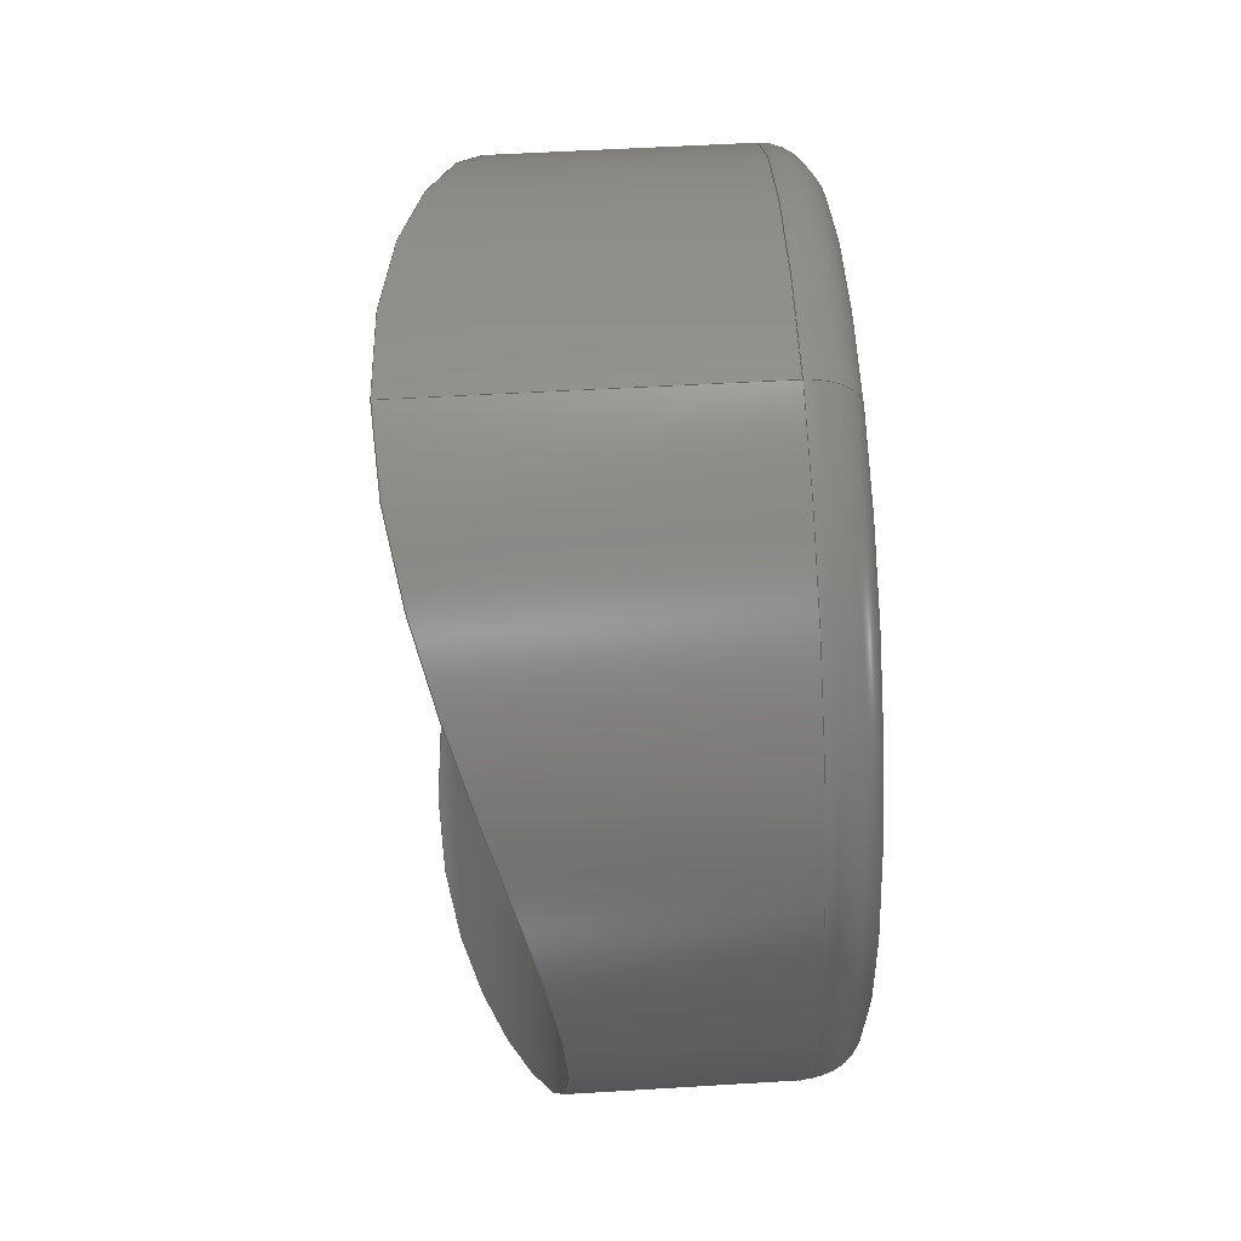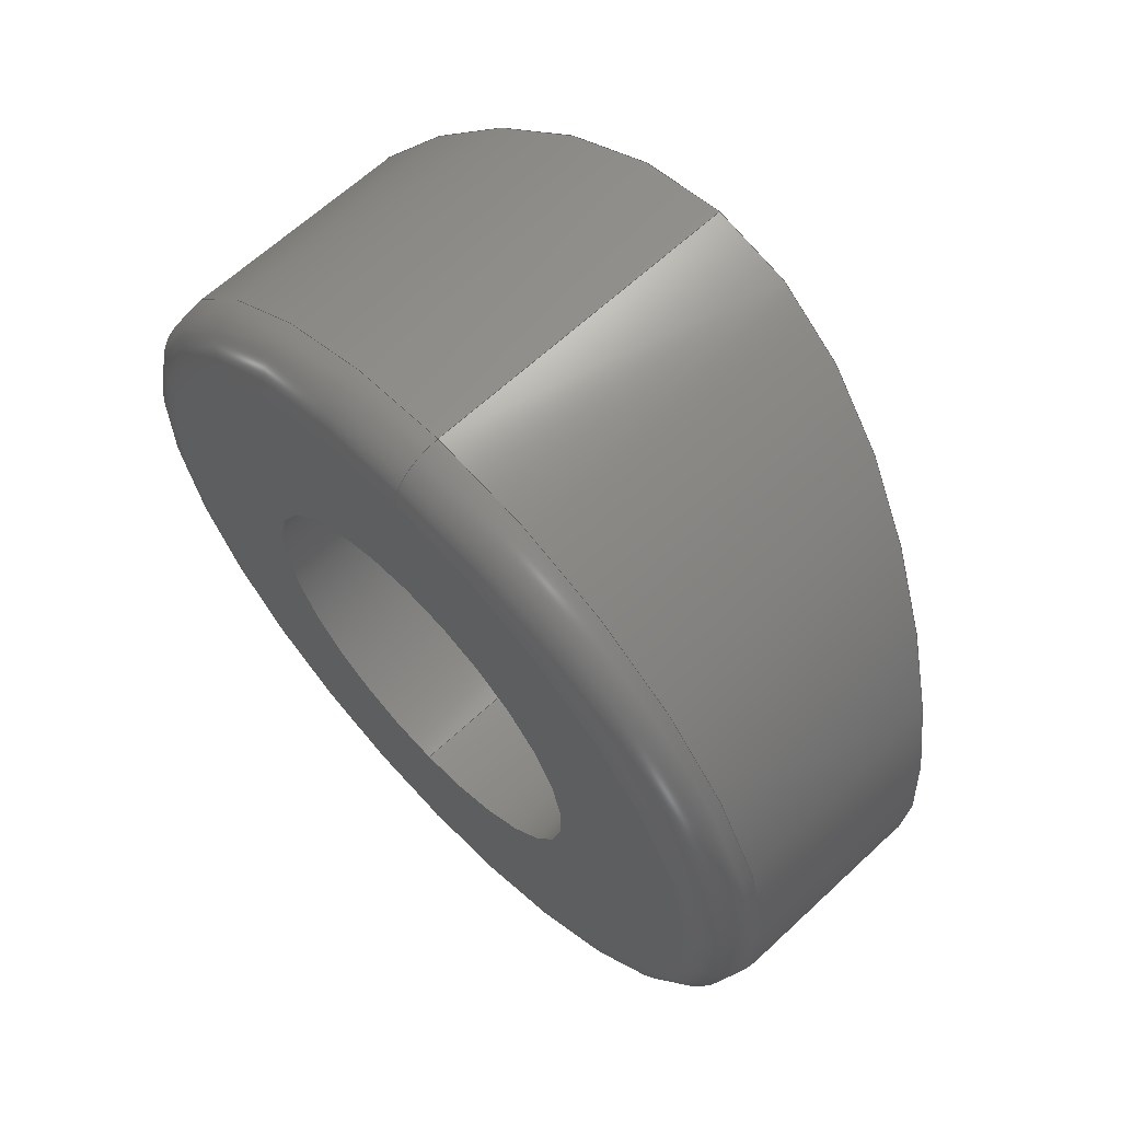
<metadata>
{"format":"step","ext":"stp","renderer":"f3d","projection":"perspective","resolution":1024,"background":"white","views":[{"elev":65.1,"azim":176.9,"up":"+Y"},{"elev":63.7,"azim":-43.3,"up":"+Y"}]}
</metadata>
<code>
ISO-10303-21;
DATA;
#1=PRODUCT('saiba2','','',(#305)) ;
#2=APPLICATION_CONTEXT('configuration controlled 3D design of mechanical parts and assemblies') ;
#3=PRODUCT_DEFINITION('',' ',#311,#256) ;
#4=SECURITY_CLASSIFICATION(' ',' ',#5) ;
#5=SECURITY_CLASSIFICATION_LEVEL('unclassified') ;
#6=CARTESIAN_POINT(' ',(0,0,0)) ;
#7=CARTESIAN_POINT('Axis2P3D Location',(0,0,-31.47)) ;
#8=CARTESIAN_POINT('Control Point',(-2.891,0.8,-28.47)) ;
#9=CARTESIAN_POINT('Control Point',(-2.891,0.8,-28.22)) ;
#10=CARTESIAN_POINT('Control Point',(-2.919,0.6994,-27.97)) ;
#11=CARTESIAN_POINT('Control Point',(-2.974,0.5049,-27.77)) ;
#12=CARTESIAN_POINT('Control Point',(-3,0.2525,-27.67)) ;
#13=CARTESIAN_POINT('Control Point',(-3,-9.424e-12,-27.67)) ;
#14=CARTESIAN_POINT('Vertex',(-2.891,0.8,-28.47)) ;
#15=CARTESIAN_POINT('Vertex',(-3,3.674e-16,-27.67)) ;
#16=CARTESIAN_POINT('Control Point',(-2.891,0.8,-28.47)) ;
#17=CARTESIAN_POINT('Control Point',(-2.891,0.8,-28.72)) ;
#18=CARTESIAN_POINT('Control Point',(-2.919,0.6994,-28.97)) ;
#19=CARTESIAN_POINT('Control Point',(-2.974,0.5049,-29.17)) ;
#20=CARTESIAN_POINT('Control Point',(-3,0.2525,-29.27)) ;
#21=CARTESIAN_POINT('Control Point',(-3,-9.427e-12,-29.27)) ;
#22=CARTESIAN_POINT('Vertex',(-3,3.674e-16,-29.27)) ;
#23=CARTESIAN_POINT('Line Origine',(-3,3.674e-16,-31.47)) ;
#24=CARTESIAN_POINT('Vertex',(-3,3.674e-16,-30.12)) ;
#25=CARTESIAN_POINT('Control Point',(-2.509,1.645,-28.47)) ;
#26=CARTESIAN_POINT('Control Point',(-2.509,1.645,-28.68)) ;
#27=CARTESIAN_POINT('Control Point',(-2.531,1.611,-28.9)) ;
#28=CARTESIAN_POINT('Control Point',(-2.577,1.542,-29.1)) ;
#29=CARTESIAN_POINT('Control Point',(-2.715,1.302,-29.56)) ;
#30=CARTESIAN_POINT('Control Point',(-2.877,0.9095,-29.89)) ;
#31=CARTESIAN_POINT('Control Point',(-2.959,0.6295,-30.04)) ;
#32=CARTESIAN_POINT('Control Point',(-3,0.3148,-30.12)) ;
#33=CARTESIAN_POINT('Control Point',(-3,-8.882e-16,-30.12)) ;
#34=CARTESIAN_POINT('Vertex',(-2.509,1.645,-28.47)) ;
#35=CARTESIAN_POINT('Control Point',(-2.509,1.645,-28.47)) ;
#36=CARTESIAN_POINT('Control Point',(-2.509,1.645,-28.26)) ;
#37=CARTESIAN_POINT('Control Point',(-2.531,1.611,-28.04)) ;
#38=CARTESIAN_POINT('Control Point',(-2.577,1.542,-27.84)) ;
#39=CARTESIAN_POINT('Control Point',(-2.715,1.302,-27.38)) ;
#40=CARTESIAN_POINT('Control Point',(-2.877,0.9095,-27.05)) ;
#41=CARTESIAN_POINT('Control Point',(-2.959,0.6295,-26.9)) ;
#42=CARTESIAN_POINT('Control Point',(-3,0.3148,-26.82)) ;
#43=CARTESIAN_POINT('Control Point',(-3,2.903e-15,-26.82)) ;
#44=CARTESIAN_POINT('Vertex',(-3,3.674e-16,-26.82)) ;
#45=CARTESIAN_POINT('Line Origine',(-3,3.674e-16,-31.47)) ;
#46=CARTESIAN_POINT('Control Point',(-2.891,-0.8,-28.47)) ;
#47=CARTESIAN_POINT('Control Point',(-2.891,-0.8,-28.72)) ;
#48=CARTESIAN_POINT('Control Point',(-2.919,-0.6994,-28.97)) ;
#49=CARTESIAN_POINT('Control Point',(-2.974,-0.5049,-29.17)) ;
#50=CARTESIAN_POINT('Control Point',(-3,-0.2525,-29.27)) ;
#51=CARTESIAN_POINT('Control Point',(-3,9.426e-12,-29.27)) ;
#52=CARTESIAN_POINT('Vertex',(-2.891,-0.8,-28.47)) ;
#53=CARTESIAN_POINT('Control Point',(-2.891,-0.8,-28.47)) ;
#54=CARTESIAN_POINT('Control Point',(-2.891,-0.8,-28.22)) ;
#55=CARTESIAN_POINT('Control Point',(-2.919,-0.6994,-27.97)) ;
#56=CARTESIAN_POINT('Control Point',(-2.974,-0.5049,-27.77)) ;
#57=CARTESIAN_POINT('Control Point',(-3,-0.2525,-27.67)) ;
#58=CARTESIAN_POINT('Control Point',(-3,9.426e-12,-27.67)) ;
#59=CARTESIAN_POINT('Control Point',(-2.509,-1.645,-28.47)) ;
#60=CARTESIAN_POINT('Control Point',(-2.509,-1.645,-28.26)) ;
#61=CARTESIAN_POINT('Control Point',(-2.531,-1.611,-28.04)) ;
#62=CARTESIAN_POINT('Control Point',(-2.577,-1.542,-27.84)) ;
#63=CARTESIAN_POINT('Control Point',(-2.715,-1.302,-27.38)) ;
#64=CARTESIAN_POINT('Control Point',(-2.877,-0.9095,-27.05)) ;
#65=CARTESIAN_POINT('Control Point',(-2.959,-0.6295,-26.9)) ;
#66=CARTESIAN_POINT('Control Point',(-3,-0.3148,-26.82)) ;
#67=CARTESIAN_POINT('Control Point',(-3,3.331e-16,-26.82)) ;
#68=CARTESIAN_POINT('Vertex',(-2.509,-1.645,-28.47)) ;
#69=CARTESIAN_POINT('Control Point',(-2.509,-1.645,-28.47)) ;
#70=CARTESIAN_POINT('Control Point',(-2.509,-1.645,-28.68)) ;
#71=CARTESIAN_POINT('Control Point',(-2.531,-1.611,-28.9)) ;
#72=CARTESIAN_POINT('Control Point',(-2.577,-1.542,-29.1)) ;
#73=CARTESIAN_POINT('Control Point',(-2.715,-1.302,-29.56)) ;
#74=CARTESIAN_POINT('Control Point',(-2.877,-0.9095,-29.89)) ;
#75=CARTESIAN_POINT('Control Point',(-2.959,-0.6295,-30.04)) ;
#76=CARTESIAN_POINT('Control Point',(-3,-0.3148,-30.12)) ;
#77=CARTESIAN_POINT('Control Point',(-3,4.441e-16,-30.12)) ;
#78=CARTESIAN_POINT('Axis2P3D Location',(-2.5,0,-28.47)) ;
#79=CARTESIAN_POINT('Line Origine',(-2.5,0.8,-28.47)) ;
#80=CARTESIAN_POINT('Vertex',(-4,0.8,-28.47)) ;
#81=CARTESIAN_POINT('Axis2P3D Location',(-4,0,-28.47)) ;
#82=CARTESIAN_POINT('Vertex',(-4,-0.8,-28.47)) ;
#83=CARTESIAN_POINT('Line Origine',(-2.5,-0.8,-28.47)) ;
#84=CARTESIAN_POINT('Axis2P3D Location',(-4,0,-28.47)) ;
#85=CARTESIAN_POINT('Axis2P3D Location',(-2.5,0,-28.47)) ;
#86=CARTESIAN_POINT('Line Origine',(-2.5,1.645,-28.47)) ;
#87=CARTESIAN_POINT('Vertex',(-3.8,1.645,-28.47)) ;
#88=CARTESIAN_POINT('Line Origine',(-2.5,-1.645,-28.47)) ;
#89=CARTESIAN_POINT('Vertex',(-3.8,-1.645,-28.47)) ;
#90=CARTESIAN_POINT('Axis2P3D Location',(-3.8,0,-28.47)) ;
#91=CARTESIAN_POINT('Axis2P3D Location',(-3.8,0,-28.47)) ;
#92=CARTESIAN_POINT('Axis2P3D Location',(-4,0,0)) ;
#93=CARTESIAN_POINT('Axis2P3D Location',(-4,2.584e-14,-28.47)) ;
#94=CARTESIAN_POINT('Vertex',(-4,1.445,-28.47)) ;
#95=CARTESIAN_POINT('Vertex',(-4,-1.445,-28.47)) ;
#96=CARTESIAN_POINT('Axis2P3D Location',(-4,-5.392e-14,-28.47)) ;
#97=CARTESIAN_POINT('Axis2P3D Location',(-3.8,-1.068e-13,-28.47)) ;
#98=CARTESIAN_POINT('Axis2P3D Location',(-3.8,-1.445,-28.47)) ;
#99=CARTESIAN_POINT('Axis2P3D Location',(-3.8,1.445,-28.47)) ;
#100=CARTESIAN_POINT('Axis2P3D Location',(-3.8,-2.22e-16,-28.47)) ;
#101=DIRECTION('Axis2P3D Direction',(0,0,1)) ;
#102=DIRECTION('Axis2P3D XDirection',(1,0,0)) ;
#103=DIRECTION('Vector Direction',(0,0,1)) ;
#104=DIRECTION('Vector Direction',(0,0,1)) ;
#105=DIRECTION('Axis2P3D Direction',(-1,0,0)) ;
#106=DIRECTION('Axis2P3D XDirection',(0,-1,0)) ;
#107=DIRECTION('Vector Direction',(-1,0,0)) ;
#108=DIRECTION('Axis2P3D Direction',(-1,0,0)) ;
#109=DIRECTION('Vector Direction',(-1,0,0)) ;
#110=DIRECTION('Axis2P3D Direction',(-1,0,0)) ;
#111=DIRECTION('Axis2P3D Direction',(1,0,0)) ;
#112=DIRECTION('Axis2P3D XDirection',(0,1,0)) ;
#113=DIRECTION('Vector Direction',(1,0,0)) ;
#114=DIRECTION('Vector Direction',(1,0,0)) ;
#115=DIRECTION('Axis2P3D Direction',(1,0,0)) ;
#116=DIRECTION('Axis2P3D Direction',(1,0,0)) ;
#117=DIRECTION('Axis2P3D Direction',(1,0,0)) ;
#118=DIRECTION('Axis2P3D XDirection',(0,1,0)) ;
#119=DIRECTION('Axis2P3D Direction',(1,0,0)) ;
#120=DIRECTION('Axis2P3D Direction',(1,0,0)) ;
#121=DIRECTION('Axis2P3D Direction',(1,0,-0)) ;
#122=DIRECTION('Axis2P3D XDirection',(0,-0.809,0.5878)) ;
#123=DIRECTION('Axis2P3D Direction',(0,3.956e-09,1)) ;
#124=DIRECTION('Axis2P3D Direction',(-0,1.179e-13,-1)) ;
#125=DIRECTION('Axis2P3D Direction',(1,-0,0)) ;
#126=DIRECTION('Axis2P3D XDirection',(0,1,0)) ;
#127=AXIS2_PLACEMENT_3D(' ',#6,$,$) ;
#128=AXIS2_PLACEMENT_3D('Cylinder Axis2P3D',#7,#101,#102) ;
#129=AXIS2_PLACEMENT_3D('Cylinder Axis2P3D',#78,#105,#106) ;
#130=AXIS2_PLACEMENT_3D('Circle Axis2P3D',#81,#108,$) ;
#131=AXIS2_PLACEMENT_3D('Circle Axis2P3D',#84,#110,$) ;
#132=AXIS2_PLACEMENT_3D('Cylinder Axis2P3D',#85,#111,#112) ;
#133=AXIS2_PLACEMENT_3D('Circle Axis2P3D',#90,#115,$) ;
#134=AXIS2_PLACEMENT_3D('Circle Axis2P3D',#91,#116,$) ;
#135=AXIS2_PLACEMENT_3D('Plane Axis2P3D',#92,#117,#118) ;
#136=AXIS2_PLACEMENT_3D('Circle Axis2P3D',#93,#119,$) ;
#137=AXIS2_PLACEMENT_3D('Circle Axis2P3D',#96,#120,$) ;
#138=AXIS2_PLACEMENT_3D('Torus Axis2P3D',#97,#121,#122) ;
#139=AXIS2_PLACEMENT_3D('Circle Axis2P3D',#98,#123,$) ;
#140=AXIS2_PLACEMENT_3D('Circle Axis2P3D',#99,#124,$) ;
#141=AXIS2_PLACEMENT_3D('Torus Axis2P3D',#100,#125,#126) ;
#142=PRODUCT_DEFINITION_SHAPE(' ',' ',#3) ;
#143=APPROVAL_PERSON_ORGANIZATION(#144,#147,#149) ;
#144=PERSON_AND_ORGANIZATION(#145,#146) ;
#145=PERSON(' ',' ',' ',$,$,$) ;
#146=ORGANIZATION(' ',' ',' ') ;
#147=APPROVAL(#148,' ') ;
#148=APPROVAL_STATUS('not_yet_approved') ;
#149=APPROVAL_ROLE('APPROVER') ;
#150=DATE_AND_TIME(#227,#151) ;
#151=LOCAL_TIME(10,44,37,#152) ;
#152=COORDINATED_UNIVERSAL_TIME_OFFSET(0,0,.AHEAD.) ;
#153=ORIENTED_EDGE('',*,*,#257,.F.) ;
#154=ORIENTED_EDGE('',*,*,#258,.T.) ;
#155=ORIENTED_EDGE('',*,*,#259,.F.) ;
#156=ORIENTED_EDGE('',*,*,#260,.F.) ;
#157=ORIENTED_EDGE('',*,*,#261,.T.) ;
#158=ORIENTED_EDGE('',*,*,#262,.F.) ;
#159=ORIENTED_EDGE('',*,*,#263,.F.) ;
#160=ORIENTED_EDGE('',*,*,#264,.T.) ;
#161=ORIENTED_EDGE('',*,*,#262,.T.) ;
#162=ORIENTED_EDGE('',*,*,#265,.F.) ;
#163=ORIENTED_EDGE('',*,*,#266,.T.) ;
#164=ORIENTED_EDGE('',*,*,#259,.T.) ;
#165=ORIENTED_EDGE('',*,*,#263,.T.) ;
#166=ORIENTED_EDGE('',*,*,#258,.F.) ;
#167=ORIENTED_EDGE('',*,*,#267,.F.) ;
#168=ORIENTED_EDGE('',*,*,#268,.T.) ;
#169=ORIENTED_EDGE('',*,*,#269,.T.) ;
#170=ORIENTED_EDGE('',*,*,#257,.T.) ;
#171=ORIENTED_EDGE('',*,*,#264,.F.) ;
#172=ORIENTED_EDGE('',*,*,#269,.F.) ;
#173=ORIENTED_EDGE('',*,*,#270,.T.) ;
#174=ORIENTED_EDGE('',*,*,#267,.T.) ;
#175=ORIENTED_EDGE('',*,*,#271,.T.) ;
#176=ORIENTED_EDGE('',*,*,#260,.T.) ;
#177=ORIENTED_EDGE('',*,*,#266,.F.) ;
#178=ORIENTED_EDGE('',*,*,#272,.F.) ;
#179=ORIENTED_EDGE('',*,*,#273,.T.) ;
#180=ORIENTED_EDGE('',*,*,#272,.T.) ;
#181=ORIENTED_EDGE('',*,*,#265,.T.) ;
#182=ORIENTED_EDGE('',*,*,#261,.F.) ;
#183=ORIENTED_EDGE('',*,*,#271,.F.) ;
#184=ORIENTED_EDGE('',*,*,#274,.T.) ;
#185=ORIENTED_EDGE('',*,*,#275,.F.) ;
#186=ORIENTED_EDGE('',*,*,#276,.F.) ;
#187=ORIENTED_EDGE('',*,*,#268,.F.) ;
#188=ORIENTED_EDGE('',*,*,#270,.F.) ;
#189=ORIENTED_EDGE('',*,*,#277,.T.) ;
#190=ORIENTED_EDGE('',*,*,#276,.T.) ;
#191=ORIENTED_EDGE('',*,*,#278,.F.) ;
#192=ORIENTED_EDGE('',*,*,#273,.F.) ;
#193=ORIENTED_EDGE('',*,*,#278,.T.) ;
#194=ORIENTED_EDGE('',*,*,#275,.T.) ;
#195=ORIENTED_EDGE('',*,*,#277,.F.) ;
#196=ORIENTED_EDGE('',*,*,#274,.F.) ;
#197=FACE_BOUND('',#286,.T.) ;
#198=CLOSED_SHELL('Closed Shell',(#207,#208,#209,#210,#211,#212,#213,#214,#215)) ;
#199=VECTOR('Line Direction',#103,1) ;
#200=VECTOR('Line Direction',#104,1) ;
#201=VECTOR('Line Direction',#107,1) ;
#202=VECTOR('Line Direction',#109,1) ;
#203=VECTOR('Line Direction',#113,1) ;
#204=VECTOR('Line Direction',#114,1) ;
#205=ADVANCED_BREP_SHAPE_REPRESENTATION('NONE',(#226),#331) ;
#206=SHAPE_REPRESENTATION(' ',(#127),#331) ;
#207=ADVANCED_FACE('PartBody',(#289),#251,.F.) ;
#208=ADVANCED_FACE('PartBody',(#290),#251,.F.) ;
#209=ADVANCED_FACE('PartBody',(#291),#252,.F.) ;
#210=ADVANCED_FACE('PartBody',(#292),#252,.F.) ;
#211=ADVANCED_FACE('PartBody',(#293),#253,.T.) ;
#212=ADVANCED_FACE('PartBody',(#294),#253,.T.) ;
#213=ADVANCED_FACE('PartBody',(#295,#197),#307,.F.) ;
#214=ADVANCED_FACE('PartBody',(#296),#254,.T.) ;
#215=ADVANCED_FACE('PartBody',(#297),#255,.T.) ;
#216=APPLICATION_PROTOCOL_DEFINITION('international standard','config_control_design',1994,#2) ;
#217=APPROVAL_DATE_TIME(#150,#147) ;
#218=B_SPLINE_CURVE_WITH_KNOTS('',5,(#8,#9,#10,#11,#12,#13),.UNSPECIFIED.,.F.,.U.,(6,6),(0,1.785),.UNSPECIFIED.) ;
#219=B_SPLINE_CURVE_WITH_KNOTS('',5,(#16,#17,#18,#19,#20,#21),.UNSPECIFIED.,.F.,.U.,(6,6),(0,1.785),.UNSPECIFIED.) ;
#220=B_SPLINE_CURVE_WITH_KNOTS('',5,(#25,#26,#27,#28,#29,#30,#31,#32,#33),.UNSPECIFIED.,.F.,.U.,(6,3,6),(0,1.509,3.735),.UNSPECIFIED.) ;
#221=B_SPLINE_CURVE_WITH_KNOTS('',5,(#35,#36,#37,#38,#39,#40,#41,#42,#43),.UNSPECIFIED.,.F.,.U.,(6,3,6),(0,1.509,3.735),.UNSPECIFIED.) ;
#222=B_SPLINE_CURVE_WITH_KNOTS('',5,(#46,#47,#48,#49,#50,#51),.UNSPECIFIED.,.F.,.U.,(6,6),(0,1.785),.UNSPECIFIED.) ;
#223=B_SPLINE_CURVE_WITH_KNOTS('',5,(#53,#54,#55,#56,#57,#58),.UNSPECIFIED.,.F.,.U.,(6,6),(0,1.785),.UNSPECIFIED.) ;
#224=B_SPLINE_CURVE_WITH_KNOTS('',5,(#59,#60,#61,#62,#63,#64,#65,#66,#67),.UNSPECIFIED.,.F.,.U.,(6,3,6),(0,1.509,3.735),.UNSPECIFIED.) ;
#225=B_SPLINE_CURVE_WITH_KNOTS('',5,(#69,#70,#71,#72,#73,#74,#75,#76,#77),.UNSPECIFIED.,.F.,.U.,(6,3,6),(0,1.509,3.735),.UNSPECIFIED.) ;
#226=MANIFOLD_SOLID_BREP('PartBody',#198) ;
#227=CALENDAR_DATE(2010,22,10) ;
#228=CC_DESIGN_APPROVAL(#147,(#4,#311,#3)) ;
#229=CC_DESIGN_DATE_AND_TIME_ASSIGNMENT(#150,#231,(#4)) ;
#230=CC_DESIGN_DATE_AND_TIME_ASSIGNMENT(#150,#232,(#3)) ;
#231=DATE_TIME_ROLE('classification_date') ;
#232=DATE_TIME_ROLE('creation_date') ;
#233=CC_DESIGN_PERSON_AND_ORGANIZATION_ASSIGNMENT(#144,#237,(#4)) ;
#234=CC_DESIGN_PERSON_AND_ORGANIZATION_ASSIGNMENT(#144,#238,(#311)) ;
#235=CC_DESIGN_PERSON_AND_ORGANIZATION_ASSIGNMENT(#144,#239,(#311,#3)) ;
#236=CC_DESIGN_PERSON_AND_ORGANIZATION_ASSIGNMENT(#144,#240,(#1)) ;
#237=PERSON_AND_ORGANIZATION_ROLE('classification_officer') ;
#238=PERSON_AND_ORGANIZATION_ROLE('design_supplier') ;
#239=PERSON_AND_ORGANIZATION_ROLE('creator') ;
#240=PERSON_AND_ORGANIZATION_ROLE('design_owner') ;
#241=CC_DESIGN_SECURITY_CLASSIFICATION(#4,(#311)) ;
#242=CIRCLE('generated circle',#130,0.8) ;
#243=CIRCLE('generated circle',#131,0.8) ;
#244=CIRCLE('generated circle',#133,1.645) ;
#245=CIRCLE('generated circle',#134,1.645) ;
#246=CIRCLE('generated circle',#136,1.445) ;
#247=CIRCLE('generated circle',#137,1.445) ;
#248=CIRCLE('generated circle',#139,0.2) ;
#249=CIRCLE('generated circle',#140,0.2) ;
#250=SHAPE_REPRESENTATION_RELATIONSHIP(' ',' ',#206,#205) ;
#251=CYLINDRICAL_SURFACE('generated cylinder',#128,3) ;
#252=CYLINDRICAL_SURFACE('generated cylinder',#129,0.8) ;
#253=CYLINDRICAL_SURFACE('generated cylinder',#132,1.645) ;
#254=TOROIDAL_SURFACE('homeo Torus',#138,1.445,0.2) ;
#255=TOROIDAL_SURFACE('homeo Torus',#141,1.445,0.2) ;
#256=DESIGN_CONTEXT(' ',#2,'design') ;
#257=EDGE_CURVE('',#314,#315,#218,.T.) ;
#258=EDGE_CURVE('',#314,#316,#219,.T.) ;
#259=EDGE_CURVE('',#317,#316,#299,.T.) ;
#260=EDGE_CURVE('',#318,#317,#220,.T.) ;
#261=EDGE_CURVE('',#318,#319,#221,.T.) ;
#262=EDGE_CURVE('',#315,#319,#300,.T.) ;
#263=EDGE_CURVE('',#320,#316,#222,.T.) ;
#264=EDGE_CURVE('',#320,#315,#223,.T.) ;
#265=EDGE_CURVE('',#321,#319,#224,.T.) ;
#266=EDGE_CURVE('',#321,#317,#225,.T.) ;
#267=EDGE_CURVE('',#322,#314,#301,.F.) ;
#268=EDGE_CURVE('',#322,#323,#242,.T.) ;
#269=EDGE_CURVE('',#323,#320,#302,.F.) ;
#270=EDGE_CURVE('',#323,#322,#243,.T.) ;
#271=EDGE_CURVE('',#324,#318,#303,.T.) ;
#272=EDGE_CURVE('',#325,#321,#304,.T.) ;
#273=EDGE_CURVE('',#325,#324,#244,.T.) ;
#274=EDGE_CURVE('',#324,#325,#245,.T.) ;
#275=EDGE_CURVE('',#326,#327,#246,.T.) ;
#276=EDGE_CURVE('',#327,#326,#247,.T.) ;
#277=EDGE_CURVE('',#325,#327,#248,.F.) ;
#278=EDGE_CURVE('',#324,#326,#249,.F.) ;
#279=EDGE_LOOP('',(#153,#154,#155,#156,#157,#158)) ;
#280=EDGE_LOOP('',(#159,#160,#161,#162,#163,#164)) ;
#281=EDGE_LOOP('',(#165,#166,#167,#168,#169)) ;
#282=EDGE_LOOP('',(#170,#171,#172,#173,#174)) ;
#283=EDGE_LOOP('',(#175,#176,#177,#178,#179)) ;
#284=EDGE_LOOP('',(#180,#181,#182,#183,#184)) ;
#285=EDGE_LOOP('',(#185,#186)) ;
#286=EDGE_LOOP('',(#187,#188)) ;
#287=EDGE_LOOP('',(#189,#190,#191,#192)) ;
#288=EDGE_LOOP('',(#193,#194,#195,#196)) ;
#289=FACE_OUTER_BOUND('',#279,.T.) ;
#290=FACE_OUTER_BOUND('',#280,.T.) ;
#291=FACE_OUTER_BOUND('',#281,.T.) ;
#292=FACE_OUTER_BOUND('',#282,.T.) ;
#293=FACE_OUTER_BOUND('',#283,.T.) ;
#294=FACE_OUTER_BOUND('',#284,.T.) ;
#295=FACE_OUTER_BOUND('',#285,.T.) ;
#296=FACE_OUTER_BOUND('',#287,.T.) ;
#297=FACE_OUTER_BOUND('',#288,.T.) ;
#298=UNCERTAINTY_MEASURE_WITH_UNIT(LENGTH_MEASURE(0.005),#328,'distance_accuracy_value','CONFUSED CURVE UNCERTAINTY') ;
#299=LINE('Line',#23,#199) ;
#300=LINE('Line',#45,#200) ;
#301=LINE('Line',#79,#201) ;
#302=LINE('Line',#83,#202) ;
#303=LINE('Line',#86,#203) ;
#304=LINE('Line',#88,#204) ;
#305=MECHANICAL_CONTEXT(' ',#2,'mechanical') ;
#306=PERSONAL_ADDRESS(' ',' ',' ',' ',' ',' ',' ',' ',' ',' ',' ',' ',(#145),' ') ;
#307=PLANE('Plane',#135) ;
#308=PLANE_ANGLE_MEASURE_WITH_UNIT(PLANE_ANGLE_MEASURE(0.01745),#329) ;
#309=PRODUCT_CATEGORY('part',$) ;
#310=PRODUCT_CATEGORY_RELATIONSHIP(' ',' ',#309,#312) ;
#311=PRODUCT_DEFINITION_FORMATION_WITH_SPECIFIED_SOURCE('',' ',#1,.NOT_KNOWN.) ;
#312=PRODUCT_RELATED_PRODUCT_CATEGORY('detail',$,(#1)) ;
#313=SHAPE_DEFINITION_REPRESENTATION(#142,#206) ;
#314=VERTEX_POINT('',#14) ;
#315=VERTEX_POINT('',#15) ;
#316=VERTEX_POINT('',#22) ;
#317=VERTEX_POINT('',#24) ;
#318=VERTEX_POINT('',#34) ;
#319=VERTEX_POINT('',#44) ;
#320=VERTEX_POINT('',#52) ;
#321=VERTEX_POINT('',#68) ;
#322=VERTEX_POINT('',#80) ;
#323=VERTEX_POINT('',#82) ;
#324=VERTEX_POINT('',#87) ;
#325=VERTEX_POINT('',#89) ;
#326=VERTEX_POINT('',#94) ;
#327=VERTEX_POINT('',#95) ;
#328=(LENGTH_UNIT()NAMED_UNIT(*)SI_UNIT(.MILLI.,.METRE.)) ;
#329=(NAMED_UNIT(*)PLANE_ANGLE_UNIT()SI_UNIT($,.RADIAN.)) ;
#330=(NAMED_UNIT(*)SI_UNIT($,.STERADIAN.)SOLID_ANGLE_UNIT()) ;
#331=(GEOMETRIC_REPRESENTATION_CONTEXT(3)GLOBAL_UNCERTAINTY_ASSIGNED_CONTEXT((#298))GLOBAL_UNIT_ASSIGNED_CONTEXT((#328,#329,#330))REPRESENTATION_CONTEXT(' ',' ')) ;
ENDSEC;
END-ISO-10303-21;

</code>
